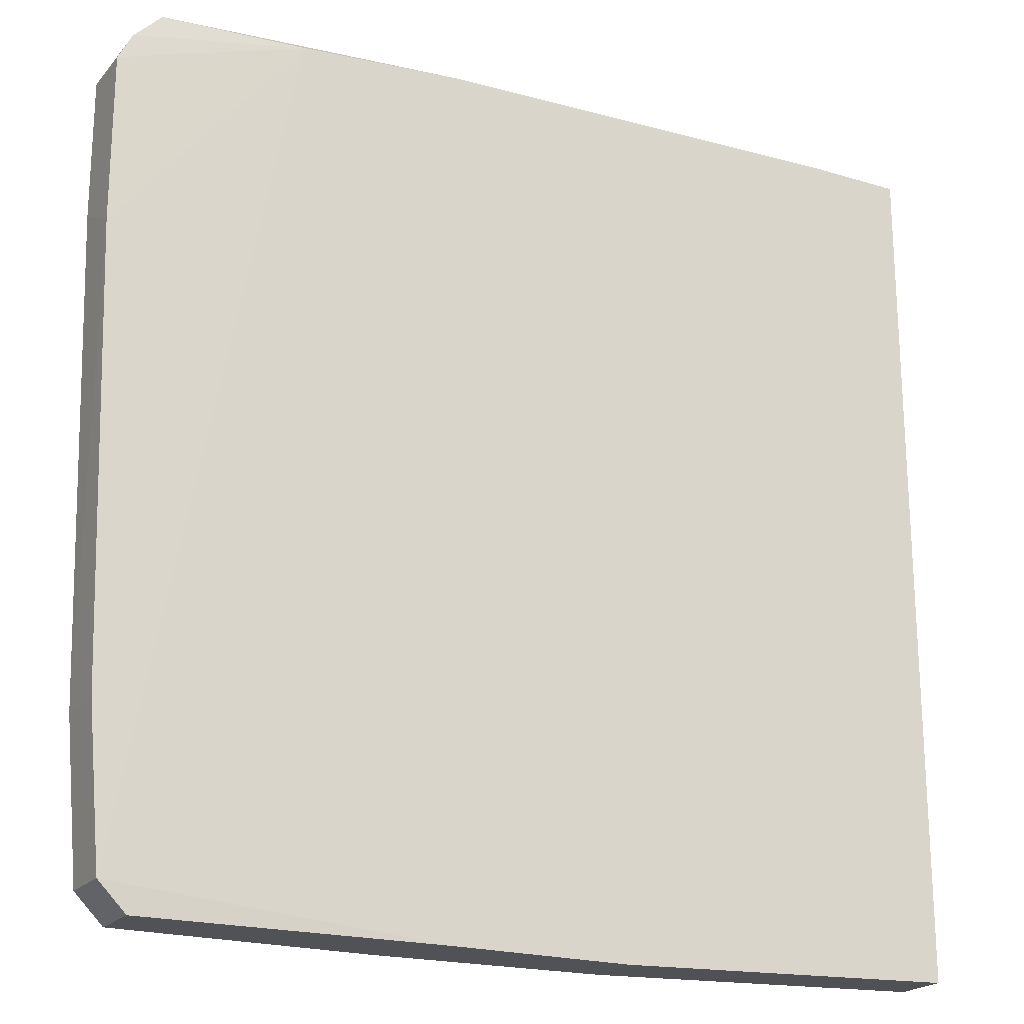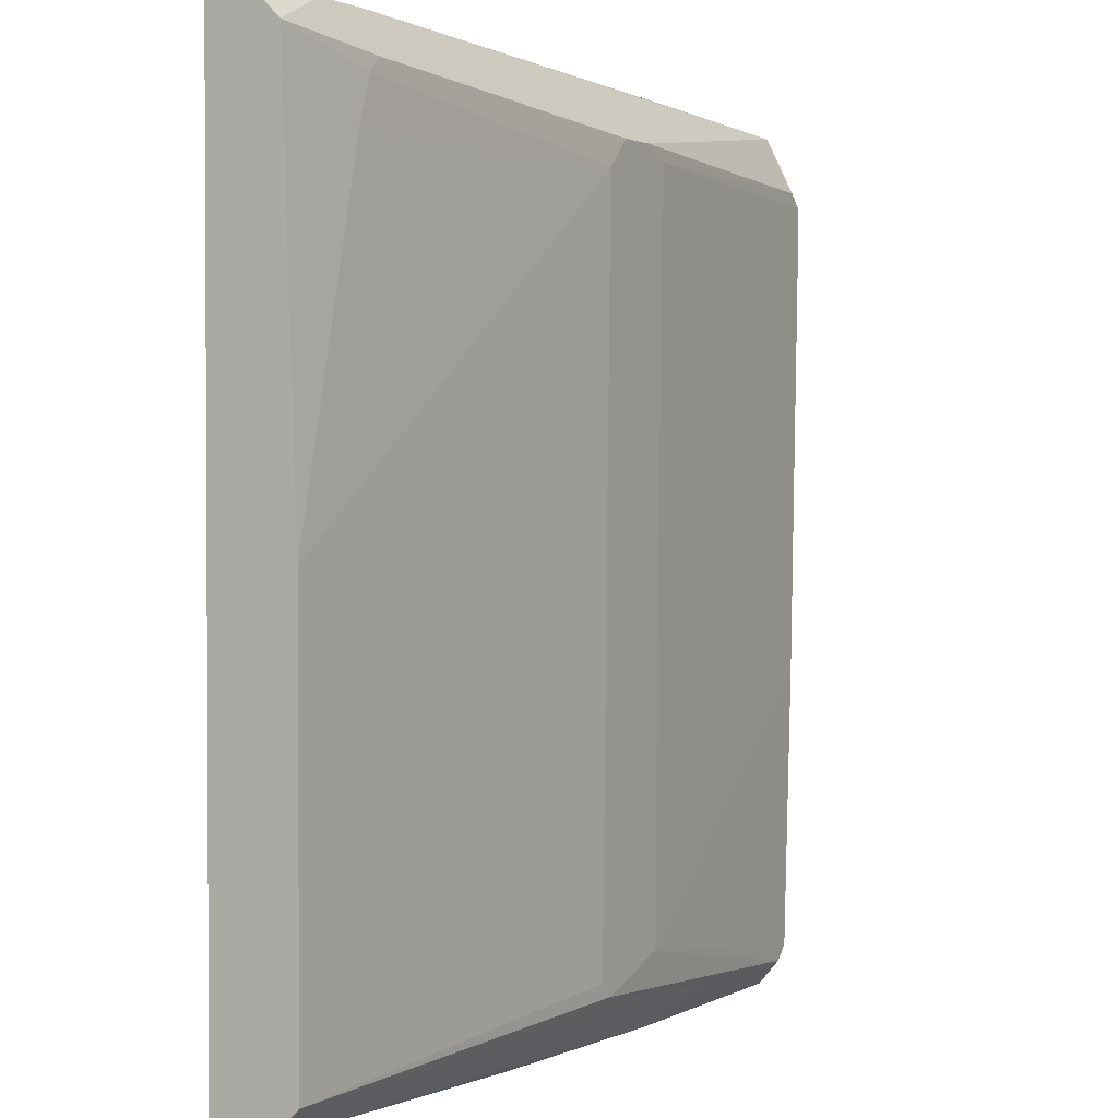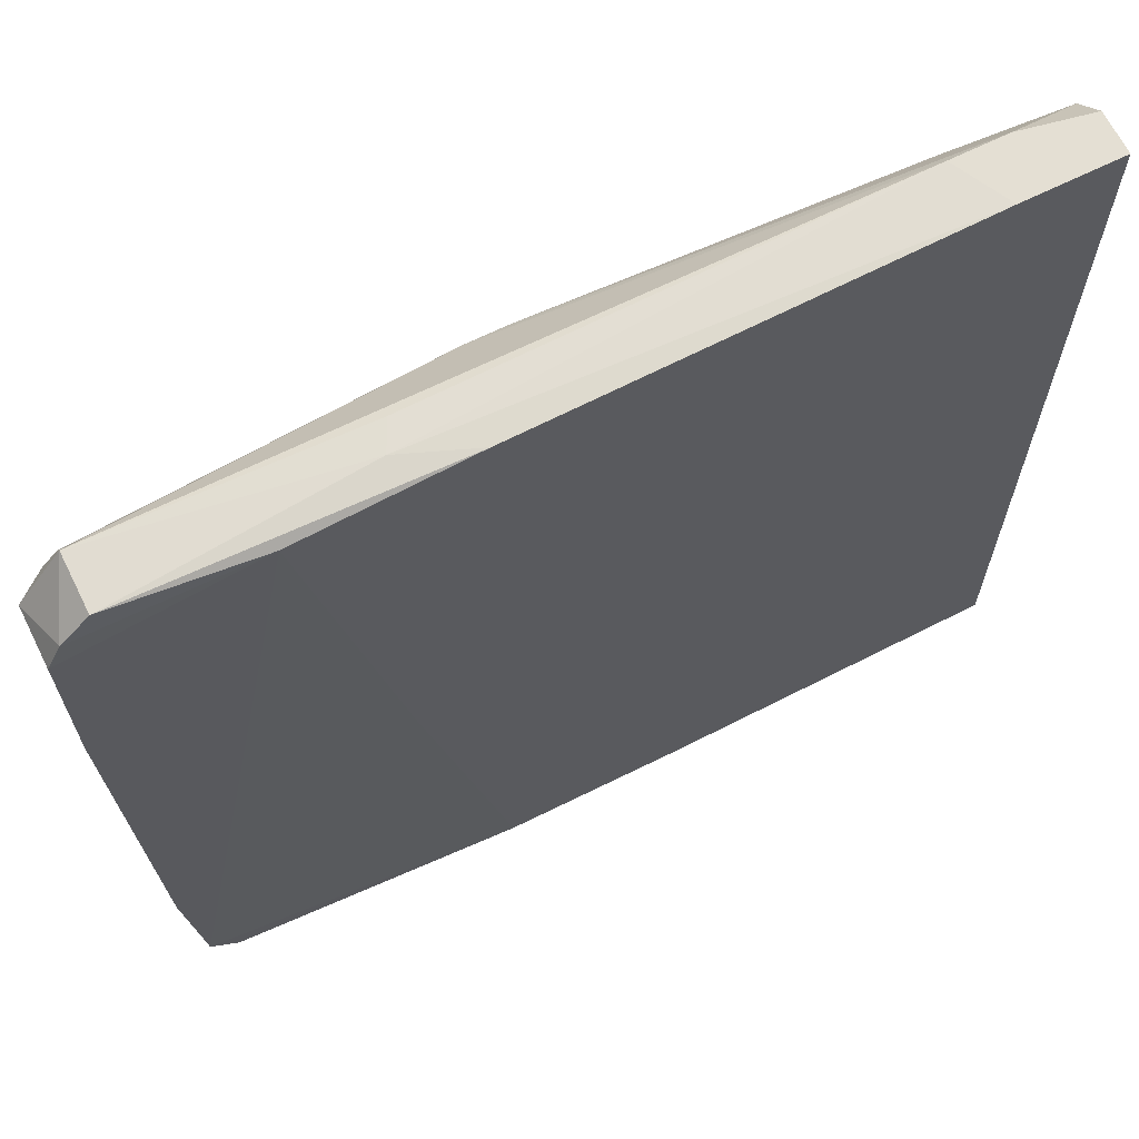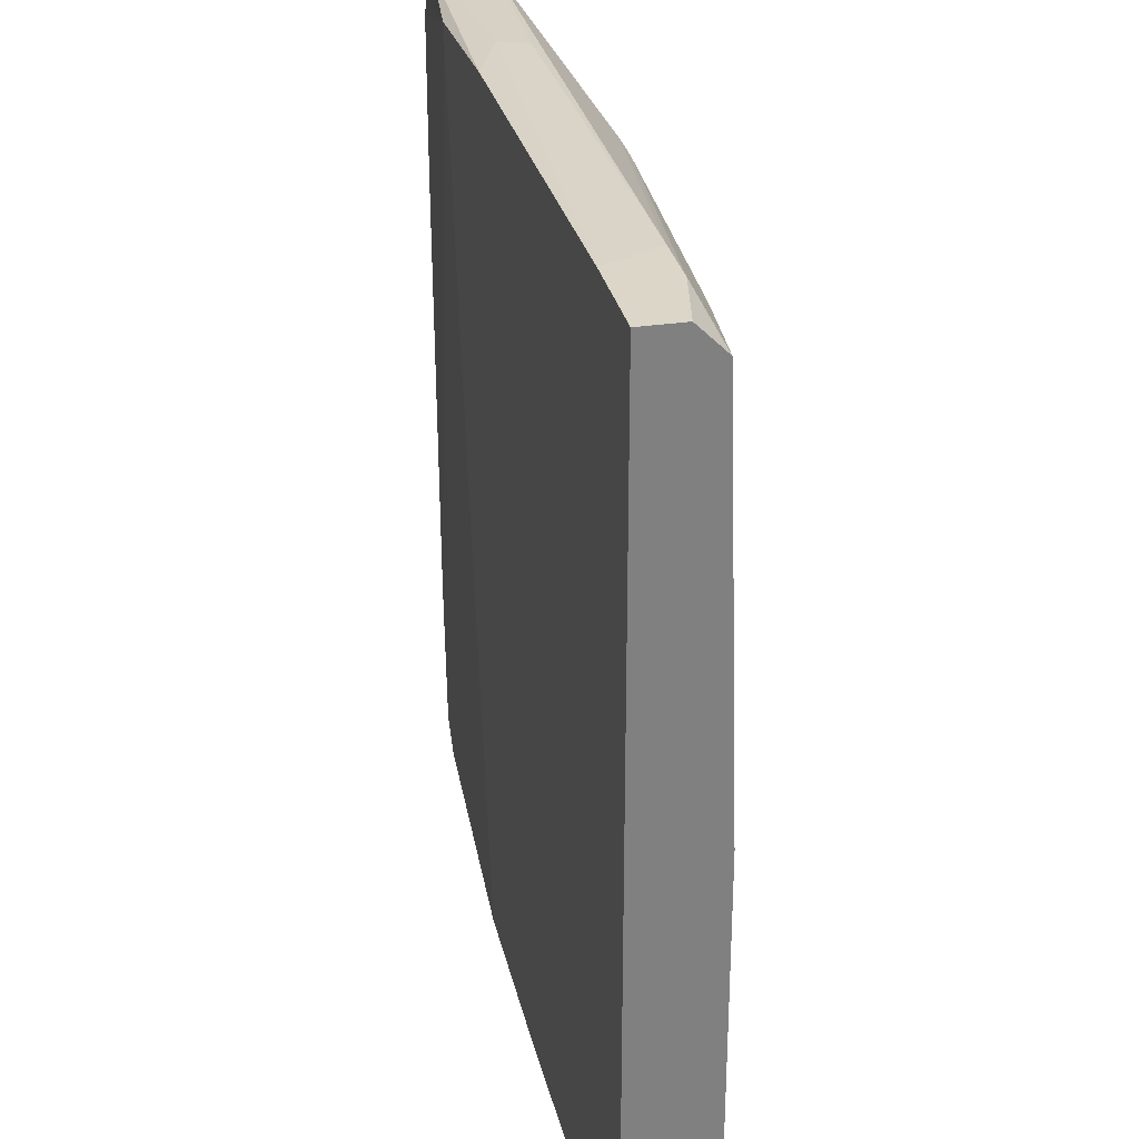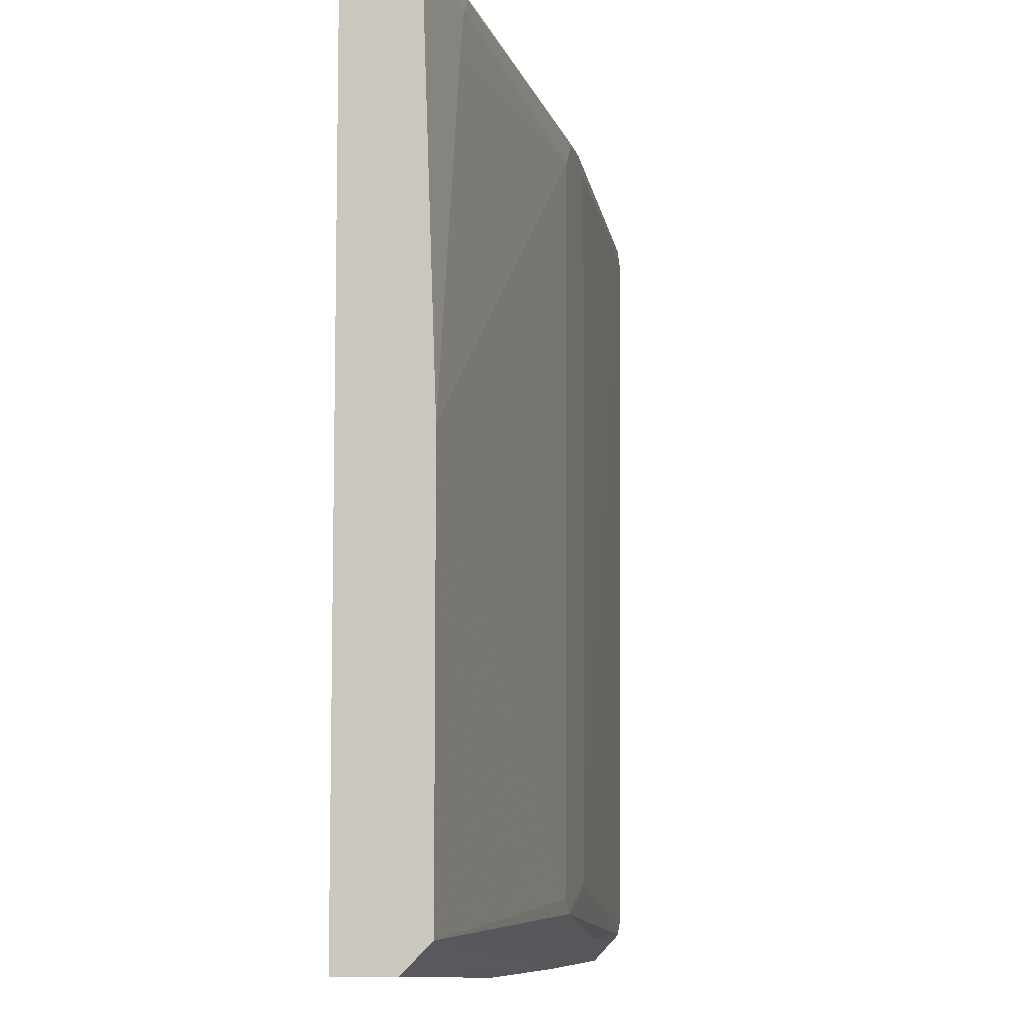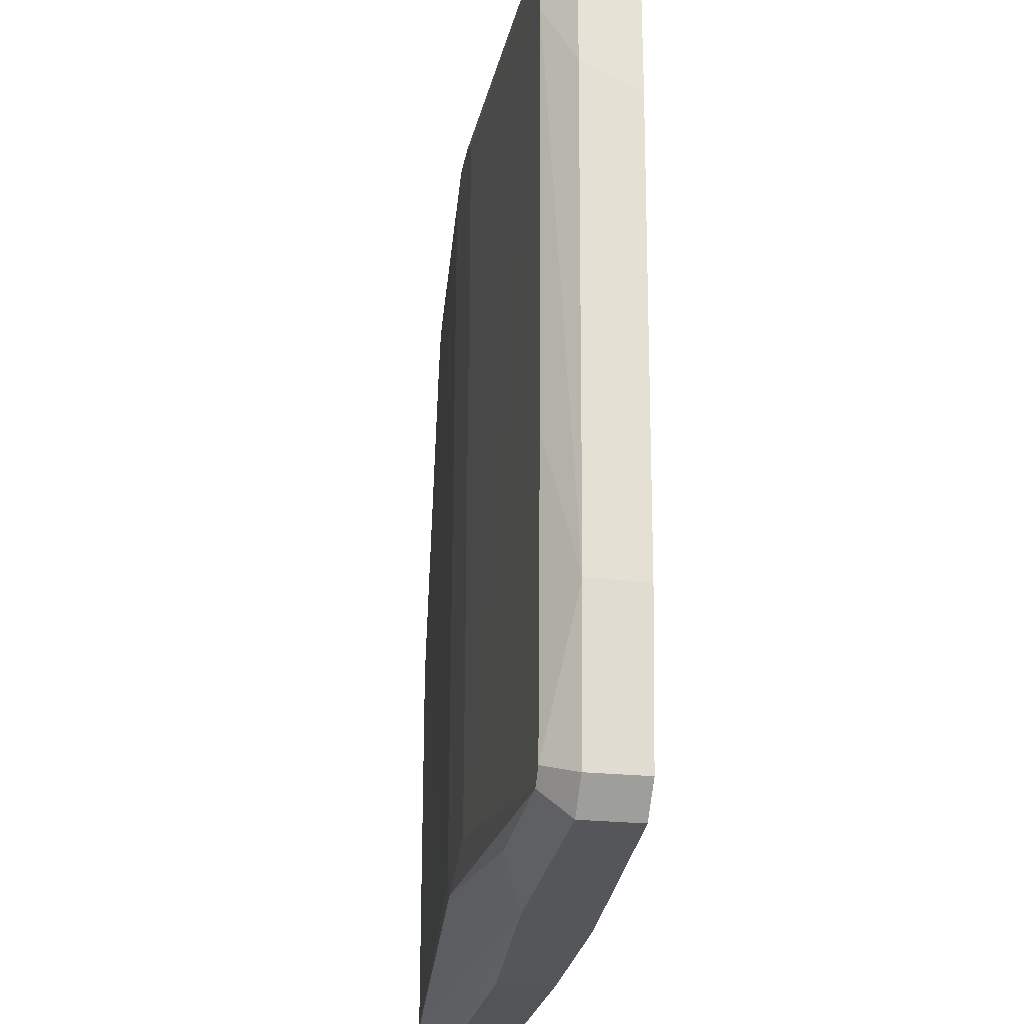
<metadata>
{"format":"obj","ext":"obj","renderer":"f3d","projection":"perspective","resolution":1024,"background":"white","views":[{"elev":-21.0,"azim":-28.7,"up":"+Z"},{"elev":1.8,"azim":119.7,"up":"+Z"},{"elev":66.4,"azim":-26.5,"up":"+Z"},{"elev":30.2,"azim":77.6,"up":"+Z"},{"elev":-8.3,"azim":101.5,"up":"+Z"},{"elev":-25.6,"azim":-99.2,"up":"+Z"}]}
</metadata>
<code>
v -0.02187 -0.001191 -0.03297
v -0.02292 -0.002239 0.03198
v -0.02396 -0.004334 0.03198
v -0.04074 0.000904 -0.02982
v -0.04074 -0.005382 -0.03297
v -0.04074 -0.001191 -0.03297
v -0.04178 0.000904 -0.008867
v -0.04178 0.000904 0.02675
v -0.04178 -0.005382 0.03094
v -0.04178 -0.001191 0.03094
v -0.0135 0.001952 0.02779
v -0.04283 0.000904 0.02151
v -0.04283 0.000904 0.02569
v -0.04283 -0.005382 -0.03087
v -0.04283 -0.001191 -0.03087
v -0.04388 -0.005382 0.02884
v -0.04388 -0.005382 -0.01934
v -0.04388 -0.001191 -0.01934
v -0.02816 0.000904 -0.03087
v -0.005122 -0.00643 -0.03297
v -0.005122 -0.002239 -0.03297
v -0.01141 0.001952 0.02569
v -0.01141 0.001952 -0.02877
v 0.01583 -0.002239 0.03304
v 0.01478 -0.000144 0.02569
v 0.01374 -0.00643 0.03304
v 0.01374 -0.000144 0.02884
v -0.03968 0.000904 -0.03087
v -0.01768 0.001952 -0.02668
v 0.02108 -0.00643 -0.03191
v 0.02108 -0.00643 0.03304
v 0.02108 -0.001192 0.03094
v 0.02108 -0.002239 -0.03191
v 0.02108 -0.003286 0.03304
v 0.02108 -0.000144 0.00056
v 0.02108 -0.000144 -0.02982
v -0.01873 -0.00643 0.03198
v -0.01873 -0.00643 -0.03297
v -0.01873 0.001952 0.02675
v -0.01036 0.001952 -0.02773
v -0.02502 -0.00643 -0.00258
v 0.01269 -0.000144 0.02989
v -0.04493 -0.005382 0.02675
v -0.04493 -0.005382 0.01417
v -0.04493 -0.001191 0.01627
v -0.04493 -0.001191 0.02675
v 0.01165 -0.002239 0.03304
v -0.0313 -0.00643 0.03094
v -0.01663 0.001952 0.02779
f 27 32 25
f 36 31 30
f 31 36 32
f 30 31 48
f 14 5 38
f 30 48 38
f 38 5 1
f 32 36 35
f 11 23 29
f 45 18 44
f 36 30 33
f 1 36 33
f 23 11 22
f 22 11 27
f 5 14 6
f 1 5 6
f 11 29 39
f 10 13 46
f 16 10 46
f 13 45 46
f 45 44 46
f 36 23 40
f 35 36 40
f 23 22 40
f 22 35 40
f 38 1 21
f 33 30 21
f 1 33 21
f 16 48 9
f 10 16 9
f 3 10 9
f 14 18 15
f 18 4 15
f 6 14 15
f 4 6 15
f 14 48 17
f 18 14 17
f 44 18 17
f 48 44 17
f 4 29 28
f 29 23 28
f 6 4 28
f 1 6 28
f 48 31 26
f 31 47 26
f 47 3 26
f 48 16 43
f 44 48 43
f 16 46 43
f 46 44 43
f 31 32 34
f 47 31 34
f 13 10 8
f 39 13 8
f 30 38 20
f 21 30 20
f 38 21 20
f 9 48 37
f 3 9 37
f 48 26 37
f 26 3 37
f 29 4 7
f 4 18 7
f 23 36 19
f 36 1 19
f 28 23 19
f 1 28 19
f 47 11 49
f 10 47 49
f 11 39 49
f 8 10 49
f 39 8 49
f 47 10 2
f 10 3 2
f 3 47 2
f 45 13 12
f 18 45 12
f 13 39 12
f 39 29 12
f 29 7 12
f 7 18 12
f 11 47 24
f 34 32 24
f 47 34 24
f 48 14 41
f 14 38 41
f 38 48 41
f 27 11 42
f 32 27 42
f 11 24 42
f 24 32 42
f 32 35 25
f 35 22 25
f 22 27 25

</code>
